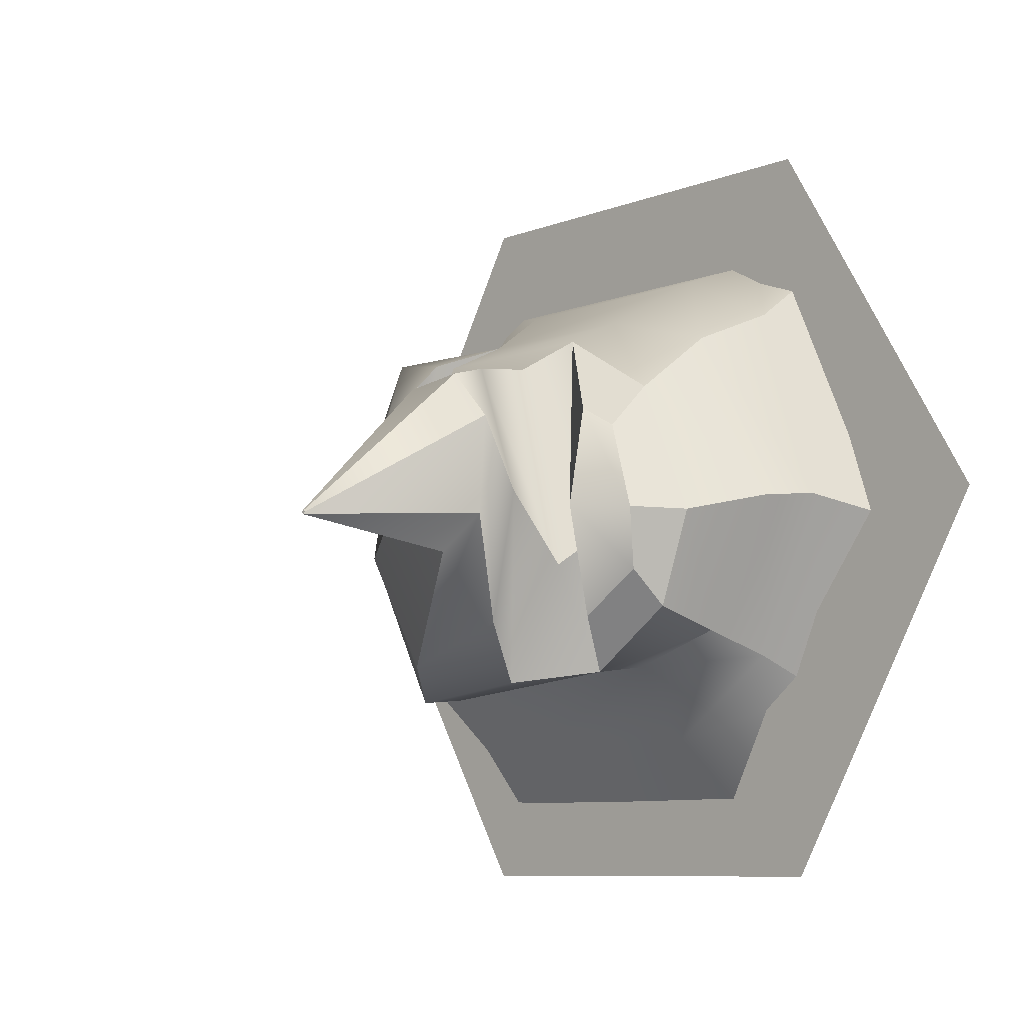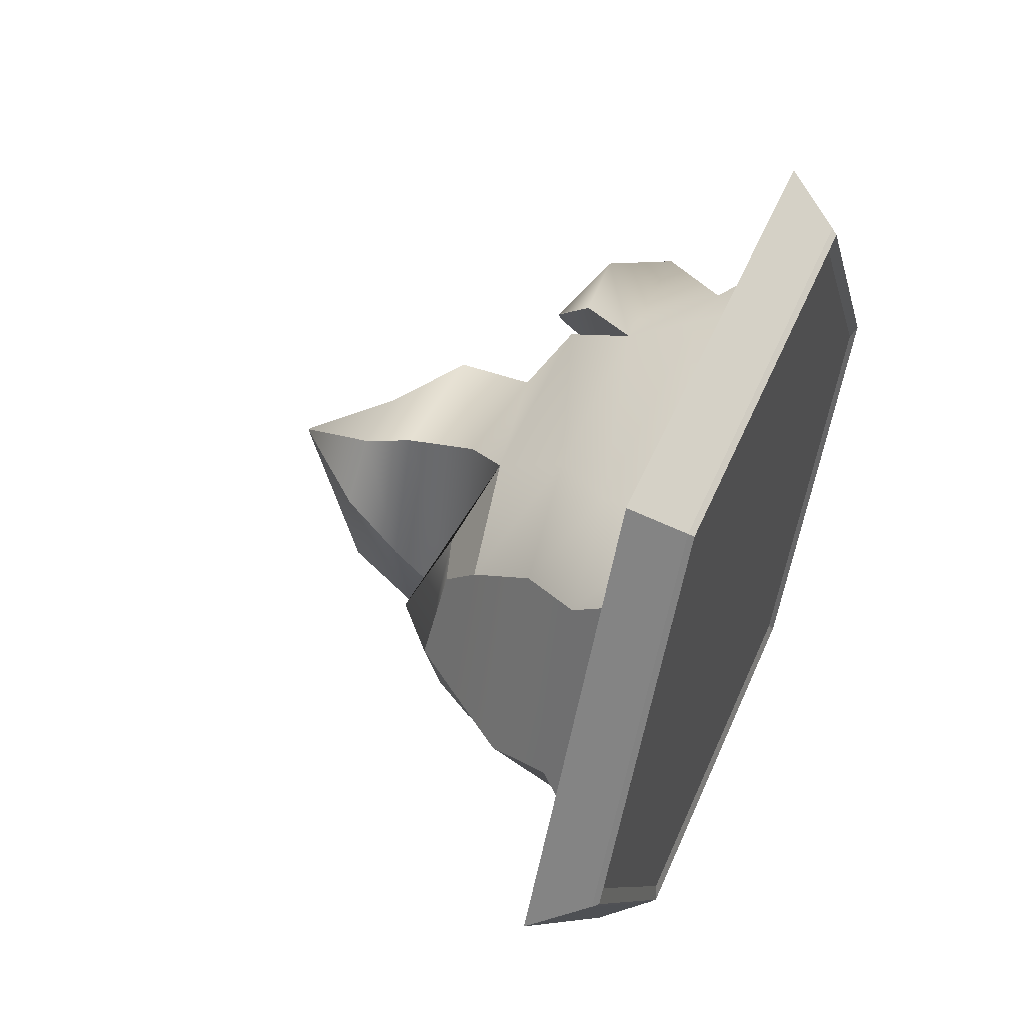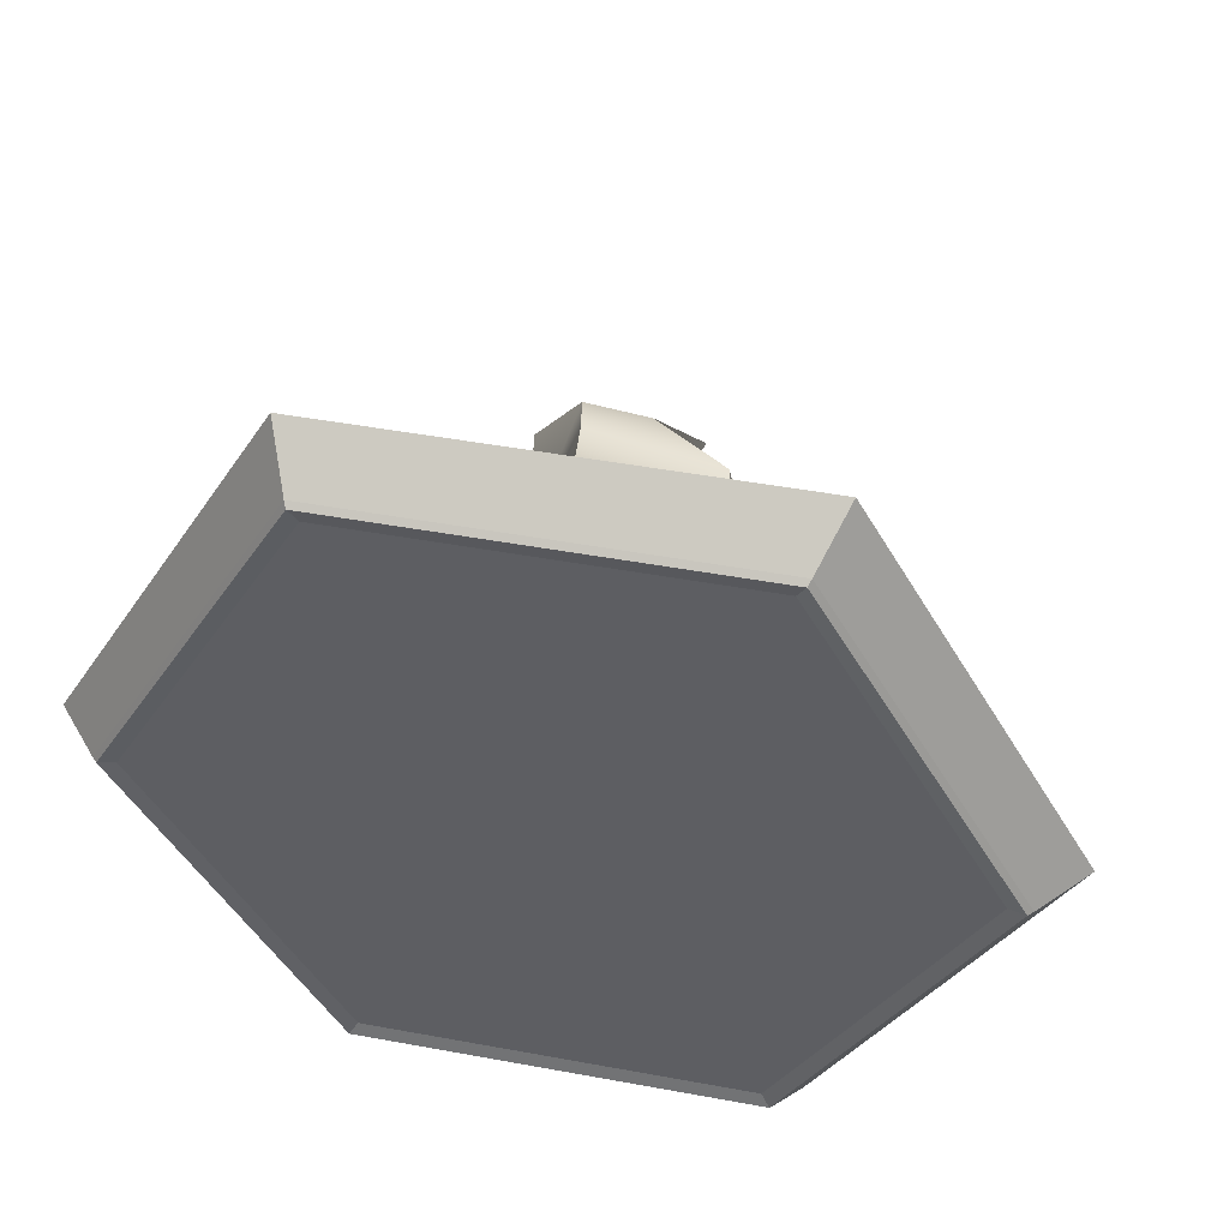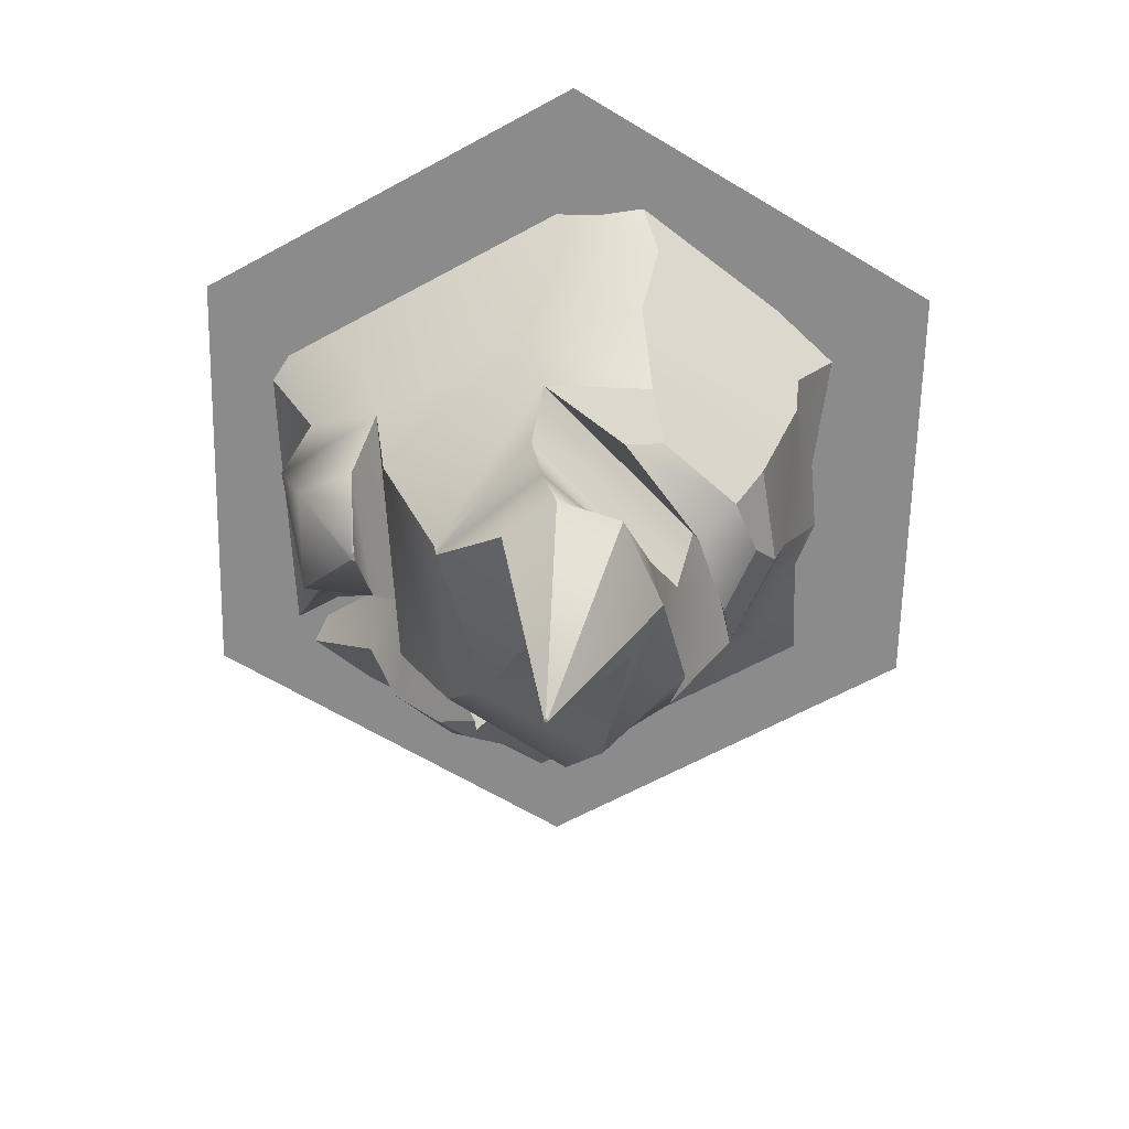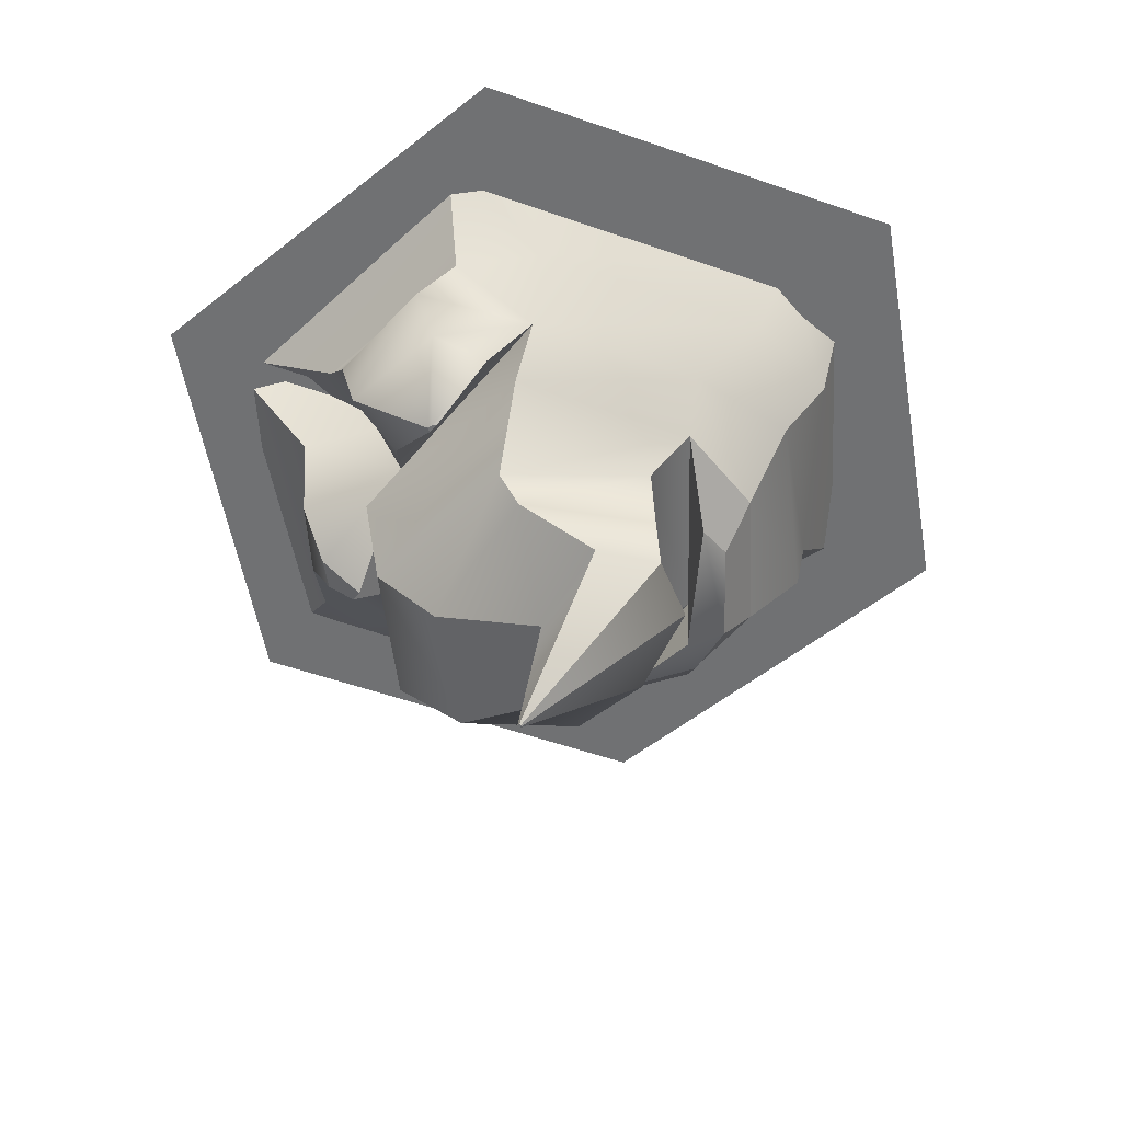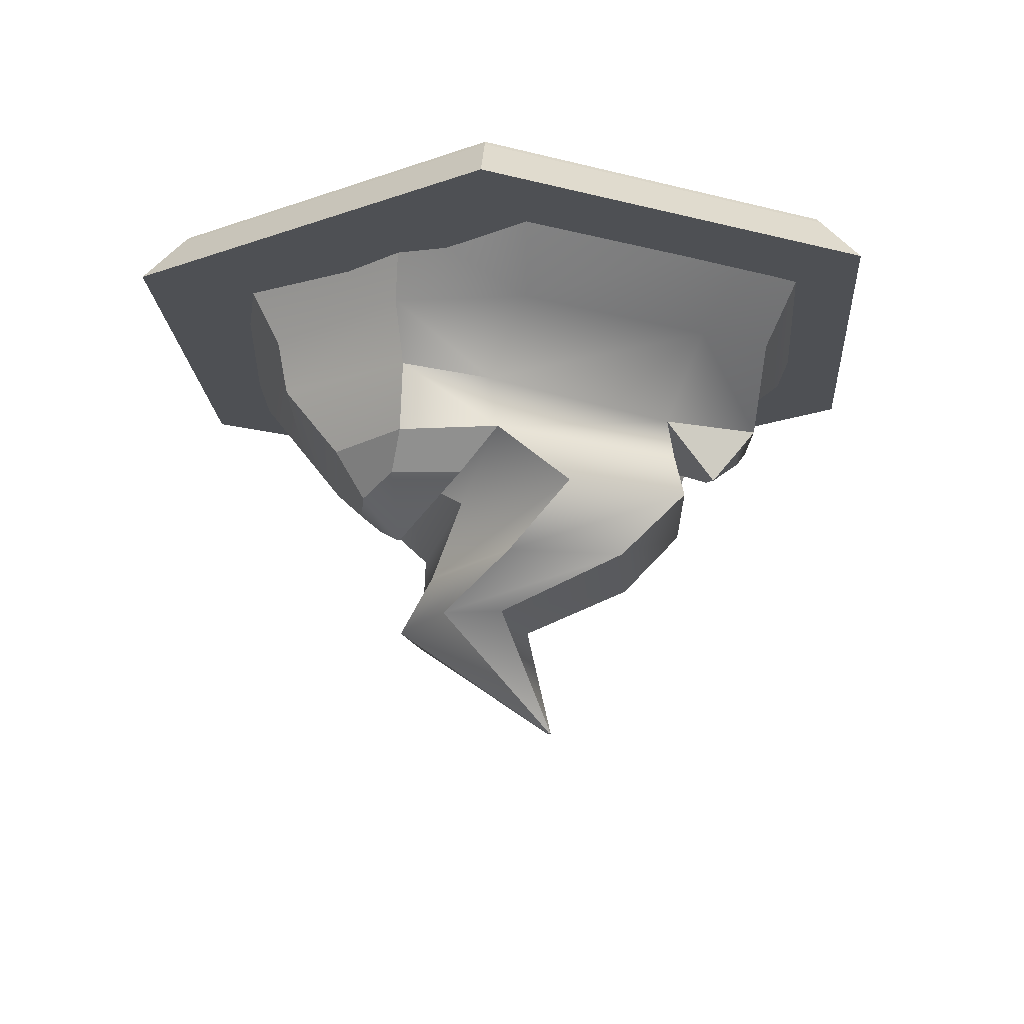
<metadata>
{"format":"obj","ext":"obj","renderer":"f3d","projection":"perspective","resolution":1024,"background":"white","views":[{"elev":-8.8,"azim":45.9,"up":"+Z"},{"elev":53.2,"azim":113.1,"up":"+Z"},{"elev":46.9,"azim":-168.2,"up":"+Z"},{"elev":-64.0,"azim":28.8,"up":"+Y"},{"elev":-55.1,"azim":-20.2,"up":"+Y"},{"elev":-18.7,"azim":153.9,"up":"+Y"}]}
</metadata>
<code>
g default
v 750 -100 1440
v -750 -100 1440
v -1502 -100 -120.4
v -754.9 -100 -1681
v 745.1 -100 -1681
v 356.3 -850 1039
v -536.6 -850 1045
v -889.7 -850 -8.211
v -611.5 -859.6 -717.3
v 542.8 -850 -839.1
v 211 -1390 724.1
v -499.9 -1390 467.3
v -881.1 -1390 -338
v -542.5 -1390 -998.1
v 115.8 -1382 -927.5
v 471.2 -1390 -338
v 291.7 -1953 606.9
v -33.02 -1953 569.1
v -120.8 -1953 49.46
v 209.8 -1953 -300.8
v 479.2 -1953 -131.5
v 518.4 -1953 359.6
v -161.4 -2556 -110.4
v -171 -2556 -110.4
v -175.8 -2556 -120.4
v -171 -2556 -130.5
v -161.4 -2556 -130.5
v -156.6 -2556 -120.4
v 247 -1723 672.9
v 486.4 -1723 6.994
v 337.9 -1723 -652.6
v -240.2 -1723 -842.1
v -589.4 -1723 -239.1
v -420.5 -1723 546.4
v 367.6 -1172 884.2
v 750.1 -1172 -87.09
v 513.3 -1130 -878.4
v -497.9 -1172 -975.7
v -1034 -1172 -87.09
v -566.1 -1172 884.2
v -557.2 -525.2 1275
v 634.3 -525.2 1275
v 510.3 -525.2 -1222
v -561.1 -525.2 -1204
v -972 -525.2 35.9
v -1153 -100 1440
v -1906 -100 -120.4
v -1375 -525.2 226.6
v -960.9 -525.2 1059
v -1354 -814.4 440.7
v -1141 -846.9 1002
v -733.4 -1147 926.5
v -992.3 -1147 273.7
v -1029 -1147 969.2
v -1288 -1147 483.1
v -881 -1368 624.1
v -900 -1368 576.1
v -902.7 -1368 613.6
v -921.7 -1368 591.5
v -1908 -100 -120.4
v -990.8 -100 -1669
v -966.8 -525.2 -1204
v -1375 -525.2 -255.6
v -1136 -859.6 -783.5
v -1296 -850 -430
v -900.9 -1151 -637
v -918.1 -1152 -687.6
v -1121 -1001 -615.9
v -1041 -978.3 -774.5
v 1125 -97.54 -951.9
v 1739 -97.54 -120.4
v 1427 -484.7 21.91
v 1071 -484.7 -789.4
v 1129 -97.54 1300
v 1115 -484.7 1017
v 971.5 -780.5 -670.6
v 1378 -780.5 -6.641
v 1112 -1113 -90.07
v 940.1 -1113 -567.8
v 934.1 -780.5 874.1
v 827.8 -1113 582.7
v 723 -1561 -74.69
v 605.1 -1315 -610
v 906.6 -1291 -390.8
v 942.9 -1353 -83.06
v 602.6 -1337 467.7
v 769.7 -1295 363.8
v 1111 -255.9 -1923
v -1111 -255.9 -1923
v -2221 -255.9 -0.000324
v -1111 -255.9 1923
v 1111 -255.9 1923
v 2221 -255.9 7e-06
v 1000 0 -1732
v -1000 0 -1732
v -2000 0 -0.000298
v -1000 0 1732
v 1000 0 1732
v 2000 0 0
v -1974 26.8 -0.000295
v -987.1 26.8 1710
v 987.1 26.8 1710
v 1974 26.8 -1e-06
v 987.1 26.8 -1710
v -987.1 26.8 -1710
v -1890 8.158 -0.000285
v -944.9 8.158 1637
v 944.9 8.158 1637
v 1890 8.158 -5e-06
v 944.9 8.158 -1637
v -944.9 8.158 -1637
g PLAG_Platform
f 1 2 41 42
f 46 47 48 49
f 60 61 62 63
f 4 5 43 44
f 70 71 72 73
f 71 74 75 72
f 6 7 40 35
f 7 8 39 40
f 8 9 38 39
f 9 10 37 38
f 76 77 78 79
f 77 80 81 78
f 11 12 34 29
f 12 13 33 34
f 13 14 32 33
f 14 15 31 32
f 15 16 30 31
f 16 11 29 30
f 17 18 24 23
f 18 19 25 24
f 19 20 26 25
f 20 21 27 26
f 21 22 28 27
f 22 17 23 28
f 25 26 27 28
f 25 28 23 24
f 30 29 17 22
f 31 30 22 21
f 32 31 21 20
f 33 32 20 19
f 34 33 19 18
f 29 34 18 17
f 36 35 11 16
f 37 36 16 15
f 38 37 15 14
f 39 38 14 13
f 40 39 13 12
f 35 40 12 11
f 42 41 7 6
f 72 75 80 77
f 73 72 77 76
f 44 43 10 9
f 63 62 64 65
f 49 48 50 51
f 3 45 48 47
f 41 2 46 49
f 45 8 50 48
f 57 56 58 59
f 7 41 49 51
f 8 7 52 53
f 7 51 54 52
f 51 50 55 54
f 50 8 53 55
f 53 52 56 57
f 52 54 58 56
f 54 55 59 58
f 55 53 57 59
f 4 44 62 61
f 45 3 60 63
f 44 9 64 62
f 67 66 68 69
f 8 45 63 65
f 9 8 66 67
f 8 65 68 66
f 65 64 69 68
f 64 9 67 69
f 43 5 70 73
f 1 42 75 74
f 82 83 84 85
f 37 10 76 79
f 6 35 81 80
f 86 82 85 87
f 42 6 80 75
f 10 43 73 76
f 36 37 83 82
f 37 79 84 83
f 79 78 85 84
f 35 36 82 86
f 78 81 87 85
f 81 35 86 87
f 88 89 95 94
f 89 90 96 95
f 90 91 97 96
f 91 92 98 97
f 92 93 99 98
f 93 88 94 99
f 92 91 90 93
f 89 88 93 90
f 106 107 108 109
f 106 109 110 111
f 96 97 101 100
f 97 98 102 101
f 98 99 103 102
f 99 94 104 103
f 94 95 105 104
f 95 96 100 105
f 100 101 107 106
f 101 102 108 107
f 102 103 109 108
f 103 104 110 109
f 104 105 111 110
f 105 100 106 111

</code>
